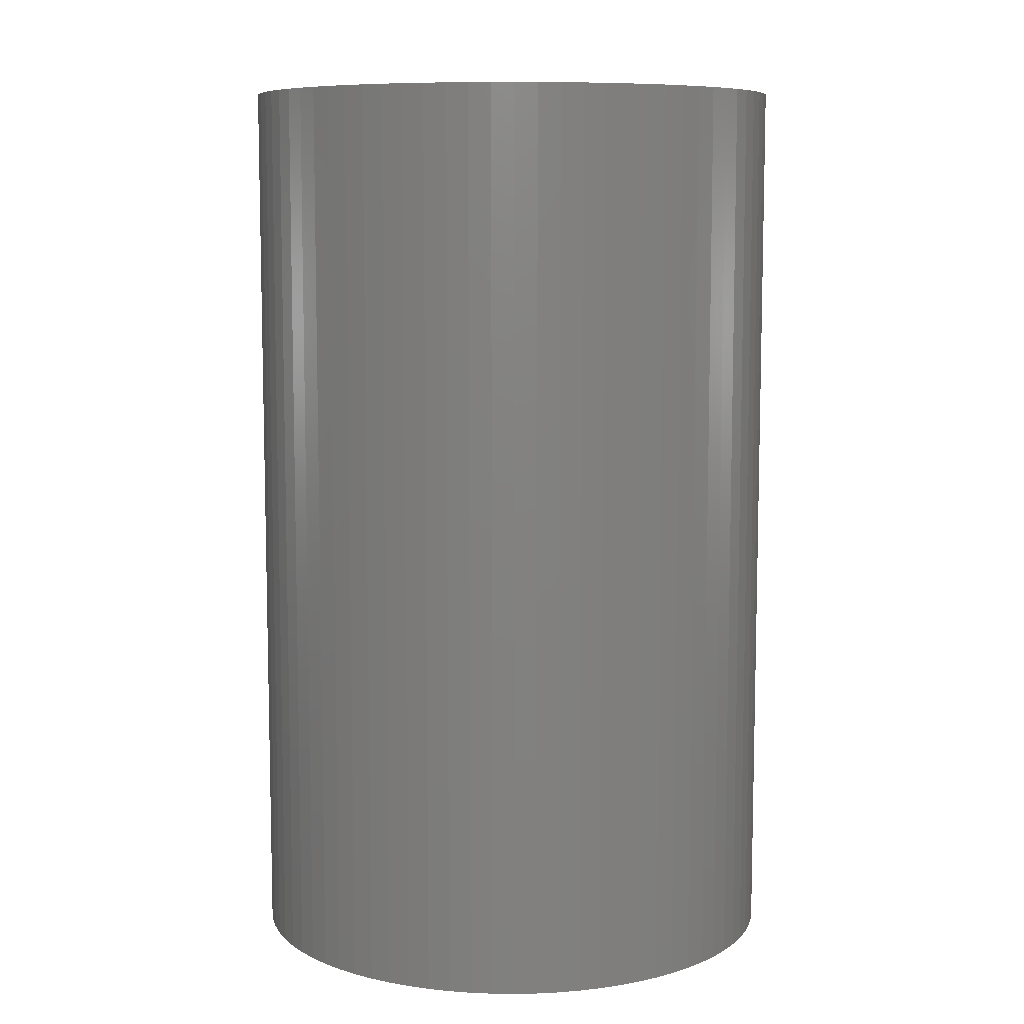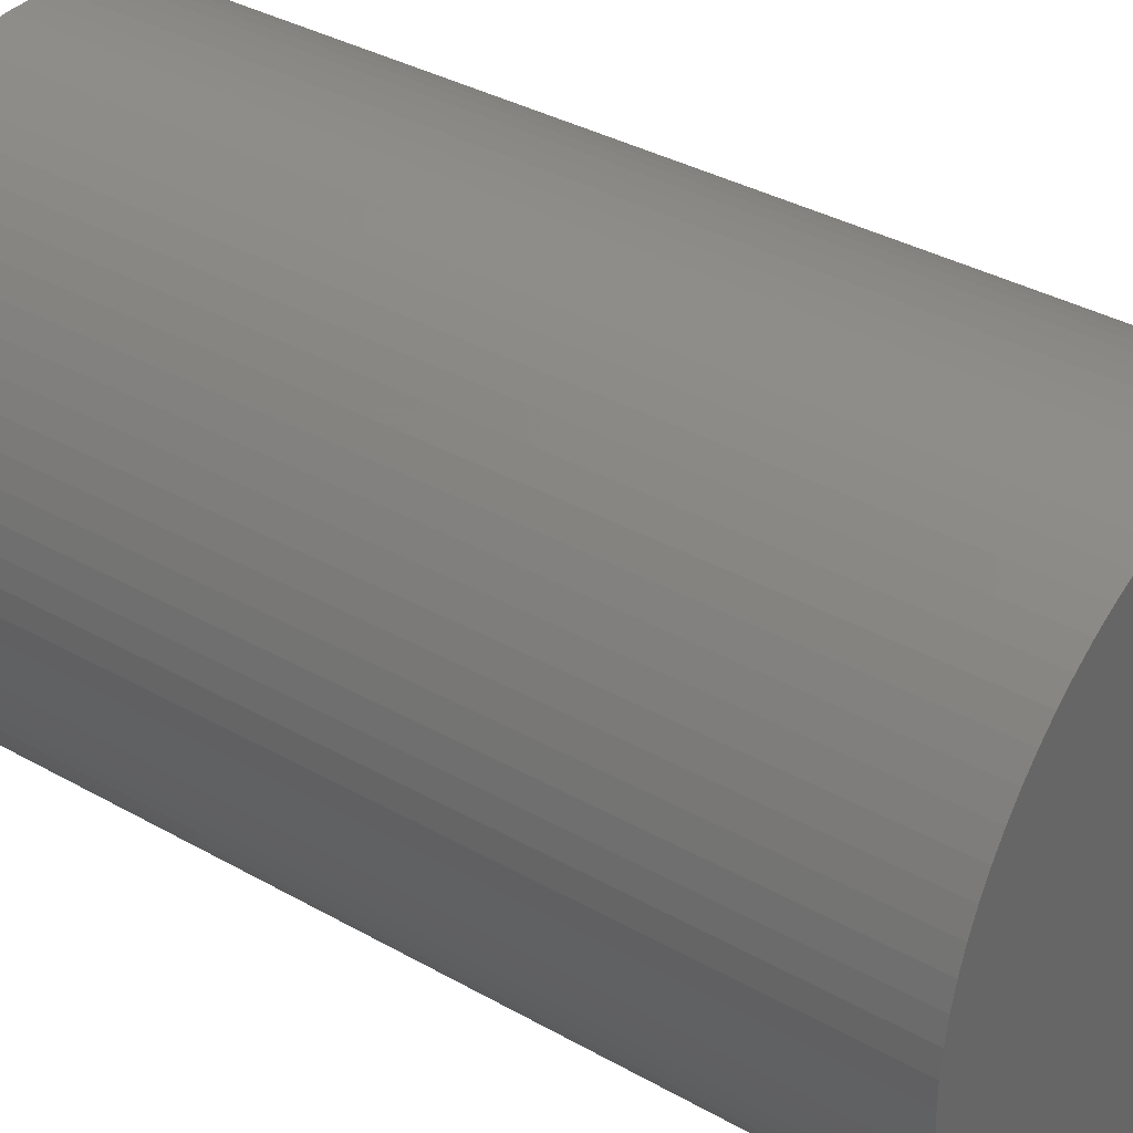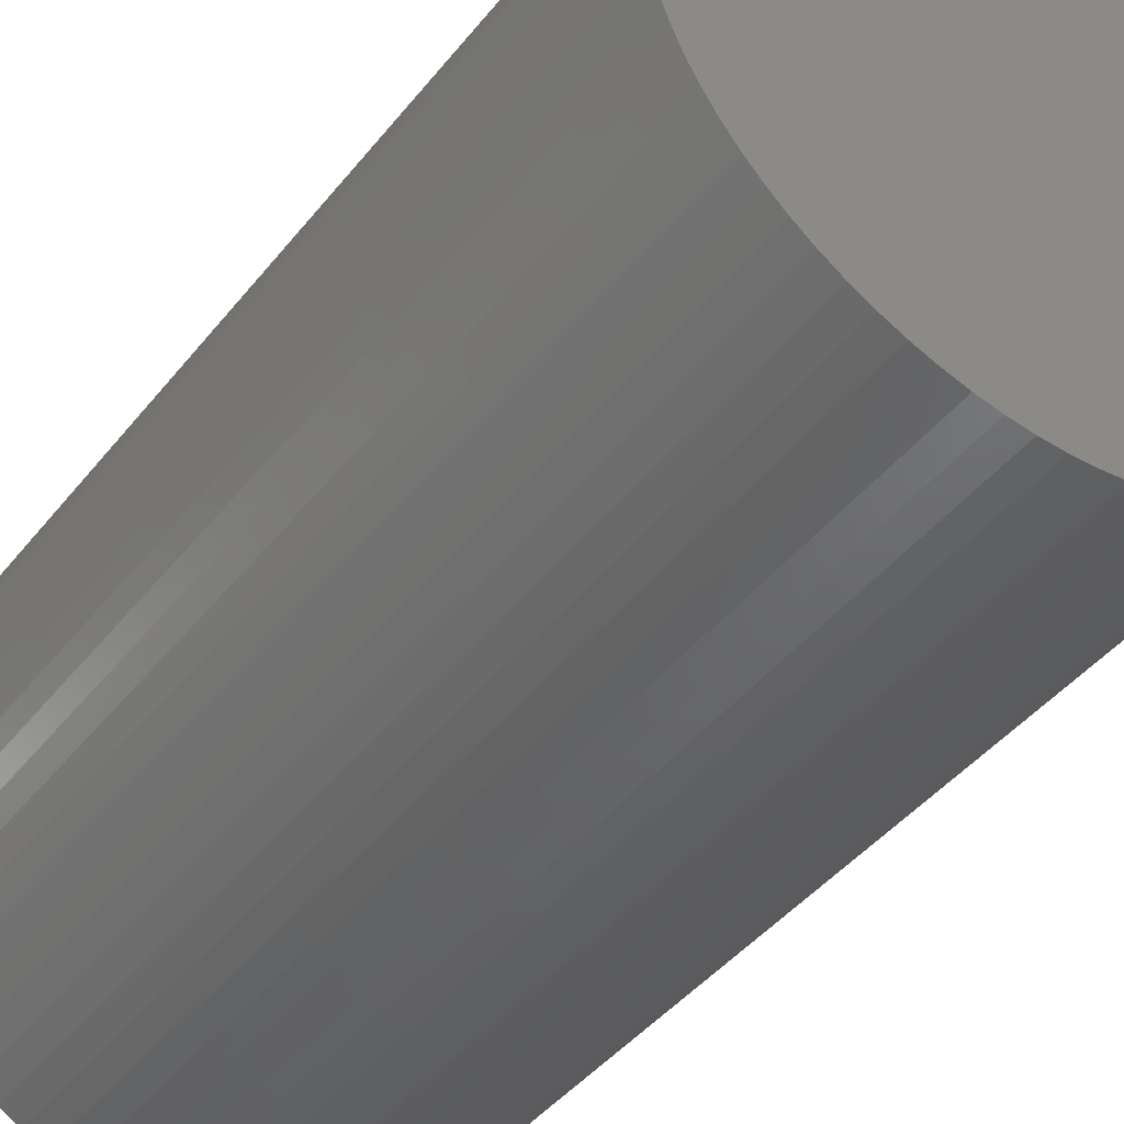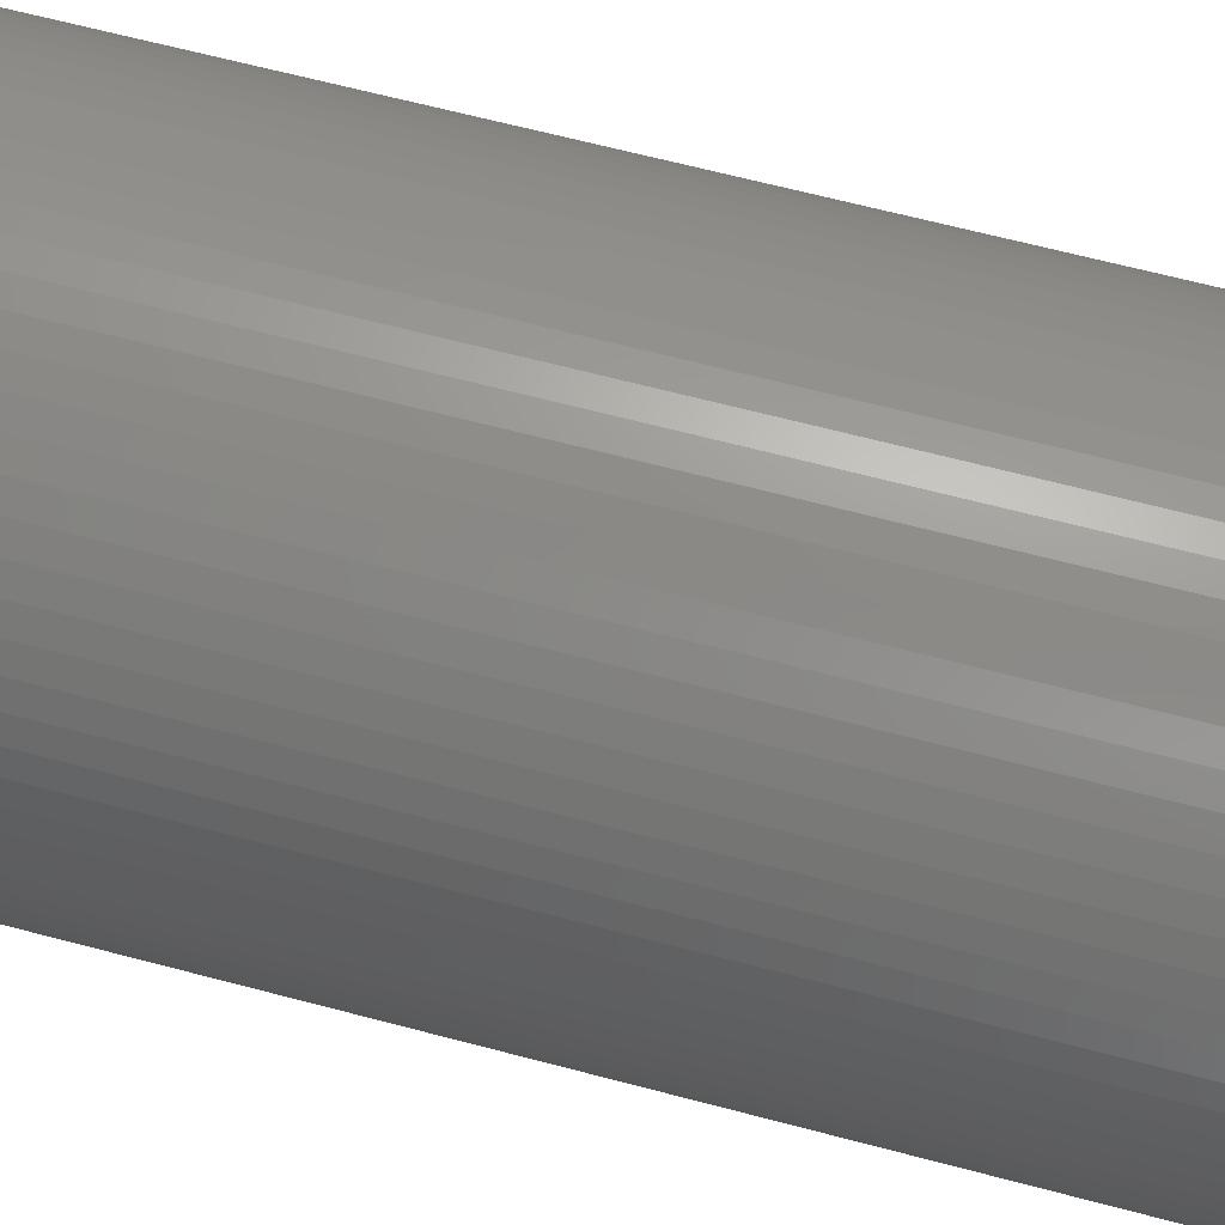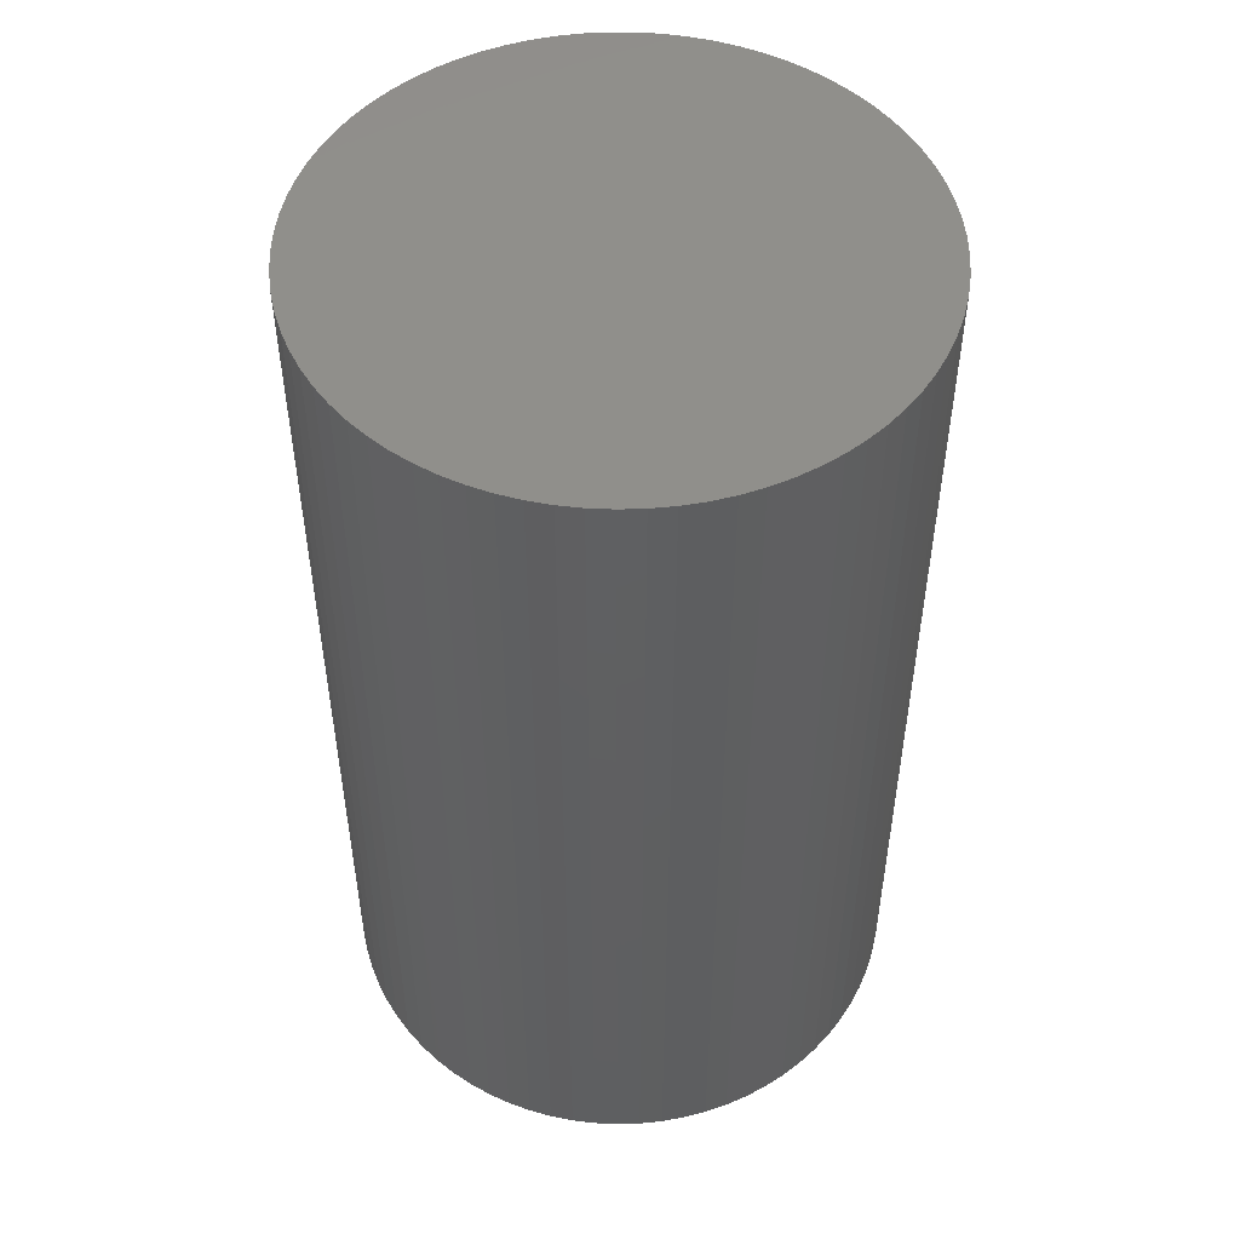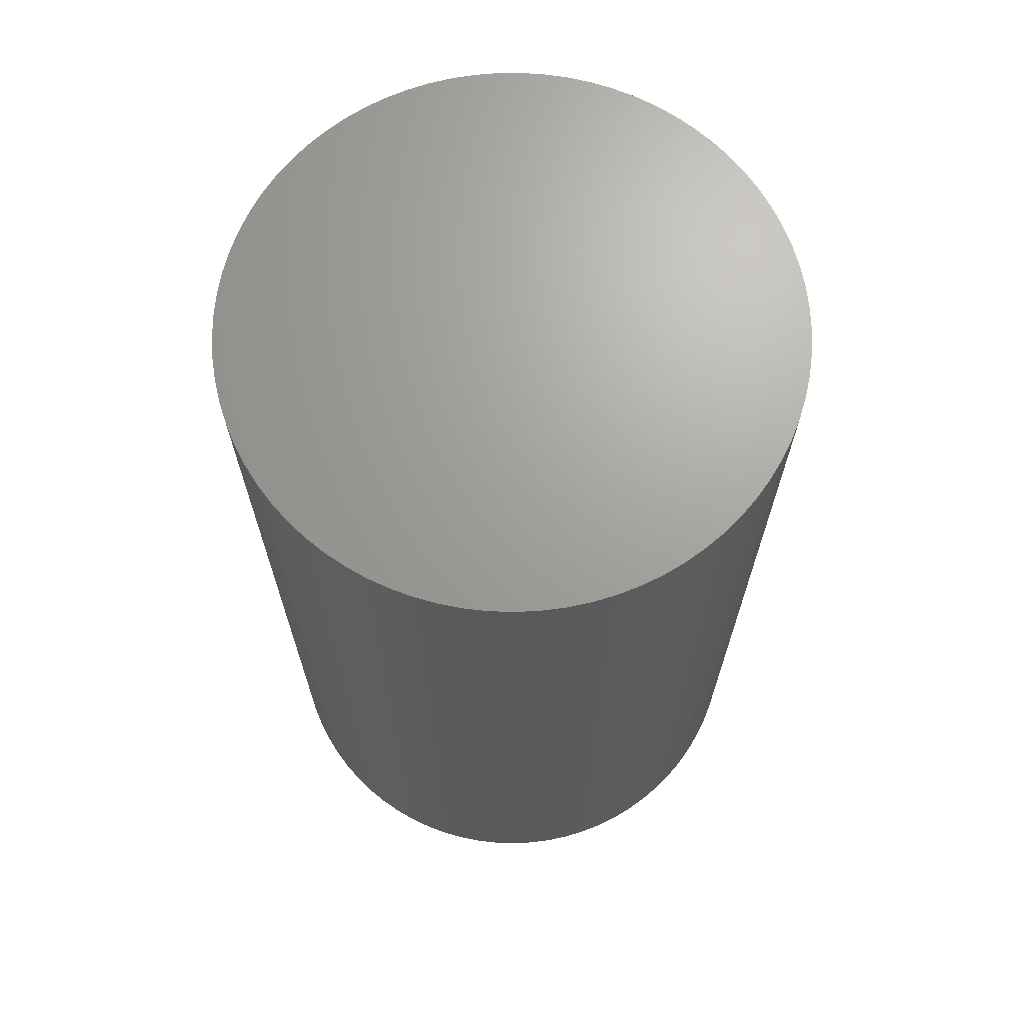
<metadata>
{"format":"stl","ext":"stl","renderer":"f3d","projection":"perspective","resolution":1024,"background":"white","views":[{"elev":8.5,"azim":-27.4,"up":"+Z"},{"elev":35.8,"azim":-53.3,"up":"+Y"},{"elev":-43.9,"azim":-35.6,"up":"+Y"},{"elev":68.2,"azim":-75.4,"up":"+Y"},{"elev":50.5,"azim":-49.7,"up":"+Z"},{"elev":68.4,"azim":112.8,"up":"+Z"}]}
</metadata>
<code>
# stl→obj: 154 verts, 304 faces
v 0.000612 0.02999 0.1
v -0.01357 0.02676 0.1
v -0.01773 0.0242 0.1
v 0.01465 -0.02618 0.1
v 0.0102 -0.02821 0.1
v 0.01246 -0.02729 0.1
v -0.001835 0.02994 0.1
v 0.0299 0.002445 0.1
v 0.02911 -0.007271 0.1
v 0.03 -7e-18 0.1
v -0.02588 0.01518 0.1
v -0.02703 0.01302 0.1
v -0.028 0.01077 0.1
v 0.003055 0.02984 0.1
v -0.009037 -0.02861 0.1
v 0.000612 -0.02999 0.1
v -0.02143 0.021 0.1
v -0.02456 0.01724 0.1
v -0.0157 -0.02556 0.1
v -0.01965 -0.02267 0.1
v -0.01773 -0.0242 0.1
v 0.0296 0.004874 0.1
v 0.0187 -0.02345 0.1
v 0.01673 -0.0249 0.1
v -0.02588 -0.01518 0.1
v -0.02456 -0.01724 0.1
v -0.02307 -0.01918 0.1
v -0.02143 -0.021 0.1
v 0.005477 0.0295 0.1
v -0.02307 0.01918 0.1
v -0.02878 0.008452 0.1
v 0.007863 0.02895 0.1
v -0.02878 -0.008452 0.1
v -0.02998 -0.001224 0.1
v 0.02754 0.0119 0.1
v 0.02911 0.007271 0.1
v 0.02842 0.009619 0.1
v 0.02227 -0.0201 0.1
v 0.02055 -0.02185 0.1
v -0.01357 -0.02676 0.1
v -0.01134 -0.02777 0.1
v 0.01246 0.02729 0.1
v 0.0102 0.02821 0.1
v 0.02383 -0.01822 0.1
v -0.028 -0.01077 0.1
v -0.02703 -0.01302 0.1
v -0.01965 0.02267 0.1
v 0.01465 0.02618 0.1
v 0.01673 0.0249 0.1
v 0.02383 0.01822 0.1
v 0.02648 0.01411 0.1
v 0.02524 0.01622 0.1
v -0.0157 0.02556 0.1
v -0.001835 -0.02994 0.1
v -0.006676 -0.02925 0.1
v -0.004269 -0.02969 0.1
v 0.02227 0.0201 0.1
v -0.02978 -0.003663 0.1
v -0.02938 -0.006078 0.1
v 0.02754 -0.0119 0.1
v 0.02524 -0.01622 0.1
v 0.02648 -0.01411 0.1
v 0.02055 0.02185 0.1
v 0.0187 0.02345 0.1
v -0.02978 0.003663 0.1
v -0.02998 0.001224 0.1
v 0.02842 -0.009619 0.1
v -0.006676 0.02925 0.1
v -0.009037 0.02861 0.1
v -0.01134 0.02777 0.1
v -0.02938 0.006078 0.1
v 0.0299 -0.002445 0.1
v 0.0296 -0.004874 0.1
v -0.004269 0.02969 0.1
v 0.003055 -0.02984 0.1
v 0.005477 -0.0295 0.1
v 0.007863 -0.02895 0.1
v 0.03 -7e-18 0
v 0.0299 0.002445 0
v 0.0296 0.004874 0
v 0.02911 0.007271 0
v 0.02842 0.009619 0
v 0.02754 0.0119 0
v 0.02648 0.01411 0
v 0.02524 0.01622 0
v 0.02383 0.01822 0
v 0.02227 0.0201 0
v 0.02055 0.02185 0
v 0.0187 0.02345 0
v 0.01673 0.0249 0
v 0.01465 0.02618 0
v 0.01246 0.02729 0
v 0.0102 0.02821 0
v 0.007863 0.02895 0
v 0.005477 0.0295 0
v 0.003055 0.02984 0
v 0.000612 0.02999 0
v -0.001835 0.02994 0
v -0.004269 0.02969 0
v -0.006676 0.02925 0
v -0.009037 0.02861 0
v -0.01134 0.02777 0
v -0.01357 0.02676 0
v -0.0157 0.02556 0
v -0.01773 0.0242 0
v -0.01965 0.02267 0
v -0.02143 0.021 0
v -0.02307 0.01918 0
v -0.02456 0.01724 0
v -0.02588 0.01518 0
v -0.02703 0.01302 0
v -0.028 0.01077 0
v -0.02878 0.008452 0
v -0.02938 0.006078 0
v -0.02978 0.003663 0
v -0.02998 0.001224 0
v -0.02998 -0.001224 0
v -0.02978 -0.003663 0
v -0.02938 -0.006078 0
v -0.02878 -0.008452 0
v -0.028 -0.01077 0
v -0.02703 -0.01302 0
v -0.02588 -0.01518 0
v -0.02456 -0.01724 0
v -0.02307 -0.01918 0
v -0.02143 -0.021 0
v -0.01965 -0.02267 0
v -0.01773 -0.0242 0
v -0.0157 -0.02556 0
v -0.01357 -0.02676 0
v -0.01134 -0.02777 0
v -0.009037 -0.02861 0
v -0.006676 -0.02925 0
v -0.004269 -0.02969 0
v -0.001835 -0.02994 0
v 0.000612 -0.02999 0
v 0.003055 -0.02984 0
v 0.005477 -0.0295 0
v 0.007863 -0.02895 0
v 0.0102 -0.02821 0
v 0.01246 -0.02729 0
v 0.01465 -0.02618 0
v 0.01673 -0.0249 0
v 0.0187 -0.02345 0
v 0.02055 -0.02185 0
v 0.02227 -0.0201 0
v 0.02383 -0.01822 0
v 0.02524 -0.01622 0
v 0.02648 -0.01411 0
v 0.02754 -0.0119 0
v 0.02842 -0.009619 0
v 0.02911 -0.007271 0
v 0.0296 -0.004874 0
v 0.0299 -0.002445 0
f 1 2 3
f 4 5 6
f 1 7 2
f 8 9 10
f 11 12 13
f 14 15 16
f 14 3 17
f 14 17 15
f 14 1 3
f 18 11 13
f 19 20 21
f 22 9 8
f 23 4 24
f 25 26 27
f 25 27 28
f 29 16 5
f 29 14 16
f 30 18 13
f 30 13 31
f 32 29 5
f 32 5 4
f 17 33 15
f 17 30 31
f 17 31 34
f 17 34 33
f 35 22 36
f 35 36 37
f 38 23 39
f 15 40 41
f 42 43 32
f 44 23 38
f 44 4 23
f 33 45 46
f 33 46 25
f 33 28 20
f 33 19 40
f 3 47 17
f 33 20 19
f 48 42 32
f 33 25 28
f 33 40 15
f 49 48 32
f 50 35 51
f 50 51 52
f 2 53 3
f 54 55 56
f 57 9 22
f 57 32 4
f 57 35 50
f 57 49 32
f 34 58 59
f 34 59 33
f 57 4 9
f 60 44 61
f 57 22 35
f 60 61 62
f 63 64 49
f 16 55 54
f 63 49 57
f 16 15 55
f 9 4 44
f 9 44 60
f 65 66 34
f 9 60 67
f 68 69 70
f 31 65 34
f 31 71 65
f 72 9 73
f 7 74 68
f 5 16 75
f 7 70 2
f 5 75 76
f 5 76 77
f 7 68 70
f 10 9 72
f 8 10 78
f 8 78 79
f 22 8 79
f 22 79 80
f 36 22 80
f 36 80 81
f 37 36 81
f 37 81 82
f 35 37 82
f 35 82 83
f 51 83 84
f 51 35 83
f 52 84 85
f 52 51 84
f 50 85 86
f 50 52 85
f 57 86 87
f 57 50 86
f 63 87 88
f 63 57 87
f 64 63 88
f 64 88 89
f 49 64 89
f 49 89 90
f 48 49 90
f 48 90 91
f 42 48 91
f 42 91 92
f 43 42 92
f 43 92 93
f 32 43 93
f 32 93 94
f 29 32 94
f 29 94 95
f 14 29 95
f 14 95 96
f 1 14 96
f 1 96 97
f 7 1 97
f 7 97 98
f 74 7 98
f 74 98 99
f 68 74 99
f 68 99 100
f 69 100 101
f 69 68 100
f 70 101 102
f 70 69 101
f 2 102 103
f 2 70 102
f 53 103 104
f 53 2 103
f 3 104 105
f 3 53 104
f 47 105 106
f 47 3 105
f 17 106 107
f 17 47 106
f 30 107 108
f 30 17 107
f 18 108 109
f 18 30 108
f 11 109 110
f 11 18 109
f 12 110 111
f 12 11 110
f 13 111 112
f 13 12 111
f 31 112 113
f 31 13 112
f 71 31 113
f 71 113 114
f 65 71 114
f 65 114 115
f 66 65 115
f 66 115 116
f 34 66 116
f 34 116 117
f 58 117 118
f 58 34 117
f 59 118 119
f 59 58 118
f 33 59 119
f 33 119 120
f 45 120 121
f 45 33 120
f 46 121 122
f 46 45 121
f 25 122 123
f 25 46 122
f 26 123 124
f 26 25 123
f 27 124 125
f 27 26 124
f 28 125 126
f 28 27 125
f 20 126 127
f 20 28 126
f 21 127 128
f 21 20 127
f 19 128 129
f 19 21 128
f 40 129 130
f 40 19 129
f 41 130 131
f 41 40 130
f 15 131 132
f 15 41 131
f 55 132 133
f 55 15 132
f 56 133 134
f 56 55 133
f 54 134 135
f 54 56 134
f 16 135 136
f 16 54 135
f 75 136 137
f 75 16 136
f 76 137 138
f 76 75 137
f 77 138 139
f 77 76 138
f 5 77 139
f 5 139 140
f 6 5 140
f 6 140 141
f 4 6 141
f 4 141 142
f 24 4 142
f 24 142 143
f 23 24 143
f 23 143 144
f 39 23 144
f 39 144 145
f 38 39 145
f 38 145 146
f 44 38 146
f 44 146 147
f 61 44 147
f 61 147 148
f 62 61 148
f 62 148 149
f 60 62 149
f 60 149 150
f 67 150 151
f 67 60 150
f 9 67 151
f 9 151 152
f 73 152 153
f 73 9 152
f 72 153 154
f 72 73 153
f 10 154 78
f 10 72 154
f 103 97 105
f 140 142 141
f 98 97 103
f 152 79 78
f 111 110 112
f 132 96 136
f 105 96 107
f 107 96 132
f 97 96 105
f 110 109 112
f 127 129 128
f 152 80 79
f 142 144 143
f 124 123 125
f 125 123 126
f 136 95 140
f 96 95 136
f 109 108 112
f 112 108 113
f 95 94 140
f 140 94 142
f 120 107 132
f 108 107 113
f 113 107 117
f 117 107 120
f 80 83 81
f 81 83 82
f 144 146 145
f 130 132 131
f 93 92 94
f 144 147 146
f 142 147 144
f 121 120 122
f 122 120 123
f 126 120 127
f 129 120 130
f 106 105 107
f 127 120 129
f 92 91 94
f 123 120 126
f 130 120 132
f 91 90 94
f 83 86 84
f 84 86 85
f 104 103 105
f 133 135 134
f 152 87 80
f 94 87 142
f 83 87 86
f 90 87 94
f 118 117 119
f 119 117 120
f 142 87 152
f 147 150 148
f 80 87 83
f 148 150 149
f 89 88 90
f 133 136 135
f 90 88 87
f 132 136 133
f 142 152 147
f 147 152 150
f 116 115 117
f 150 152 151
f 101 100 102
f 115 113 117
f 114 113 115
f 152 154 153
f 99 98 100
f 136 140 137
f 102 98 103
f 137 140 138
f 138 140 139
f 100 98 102
f 152 78 154

</code>
